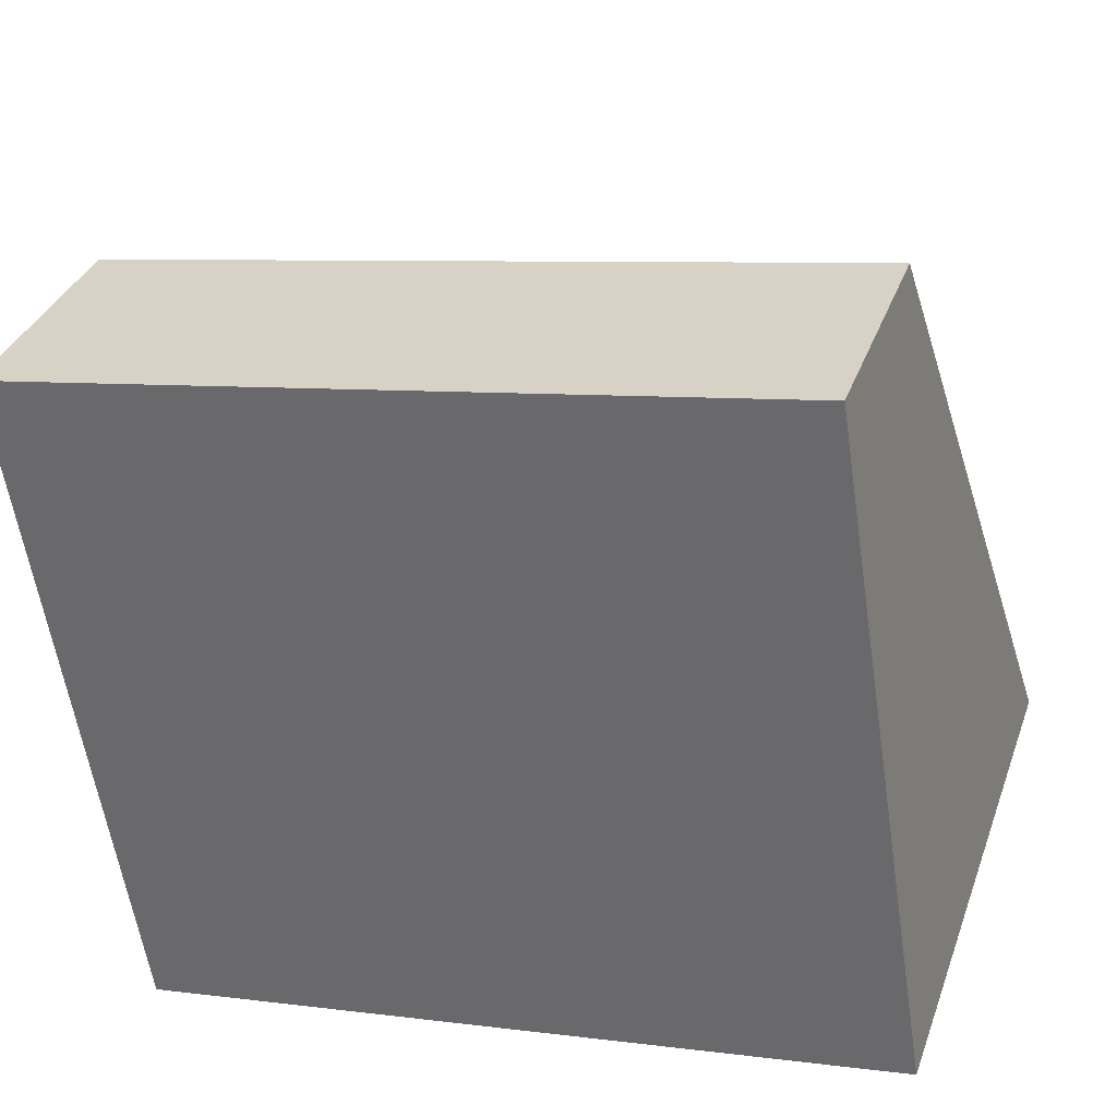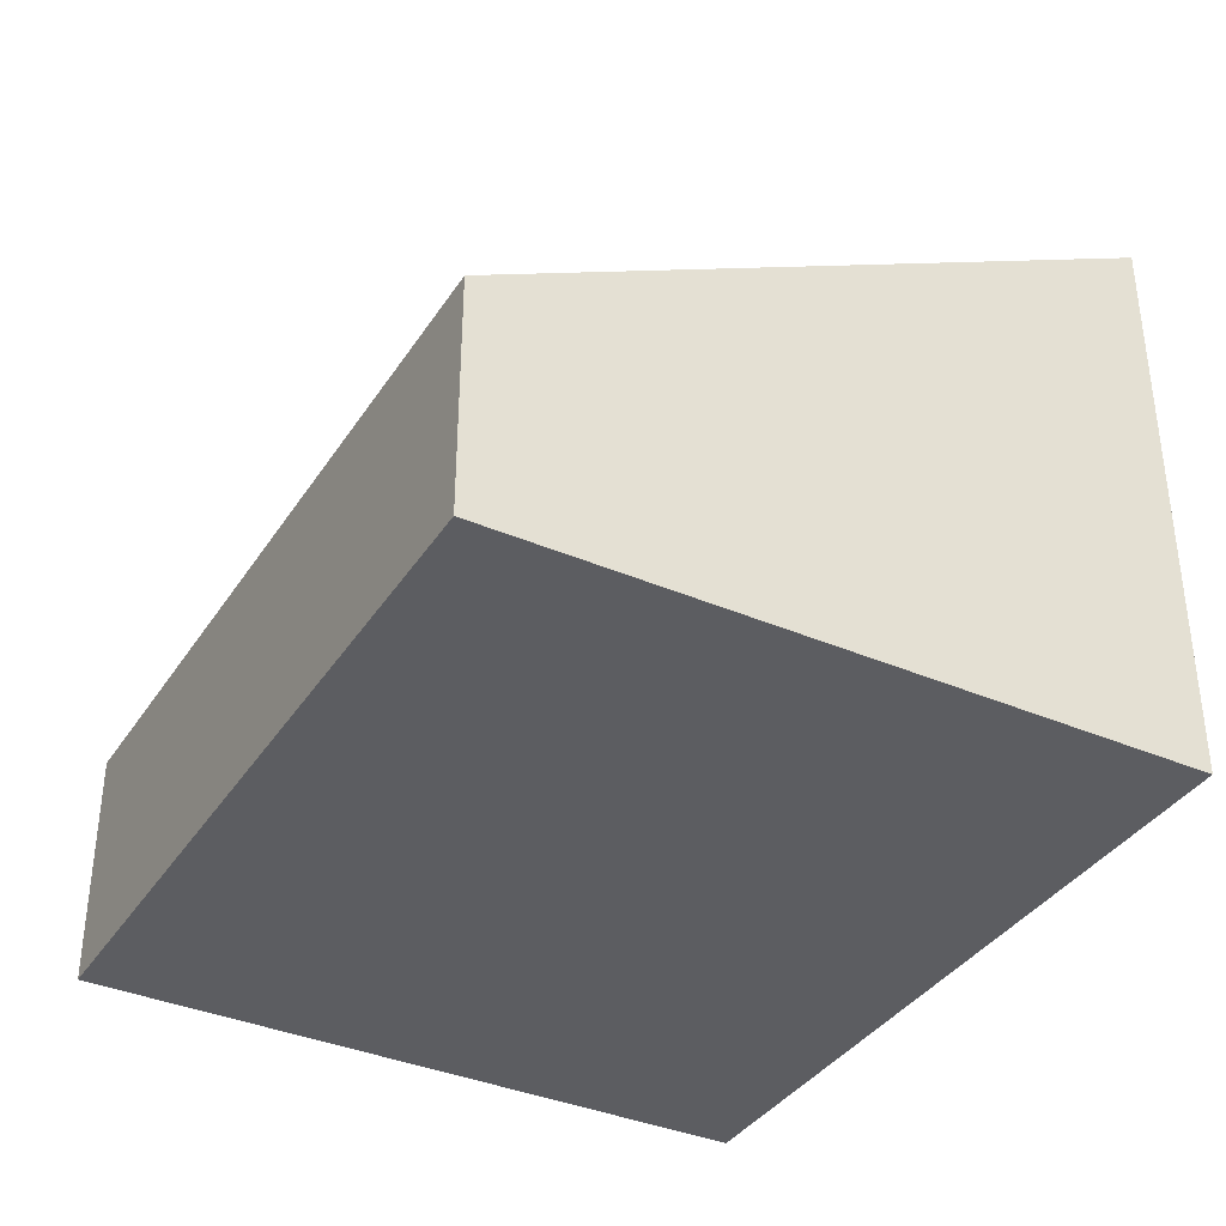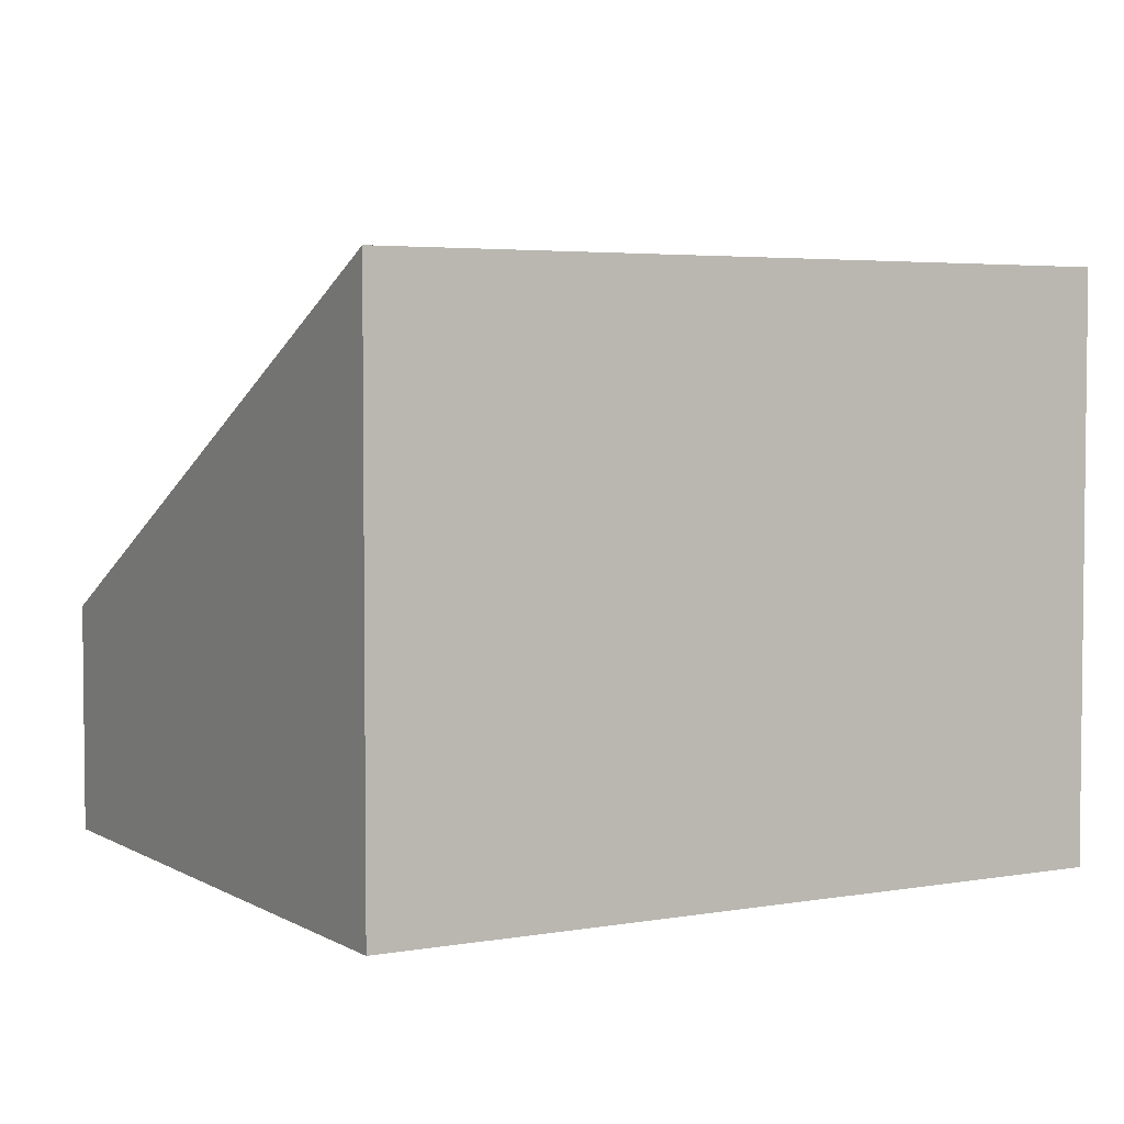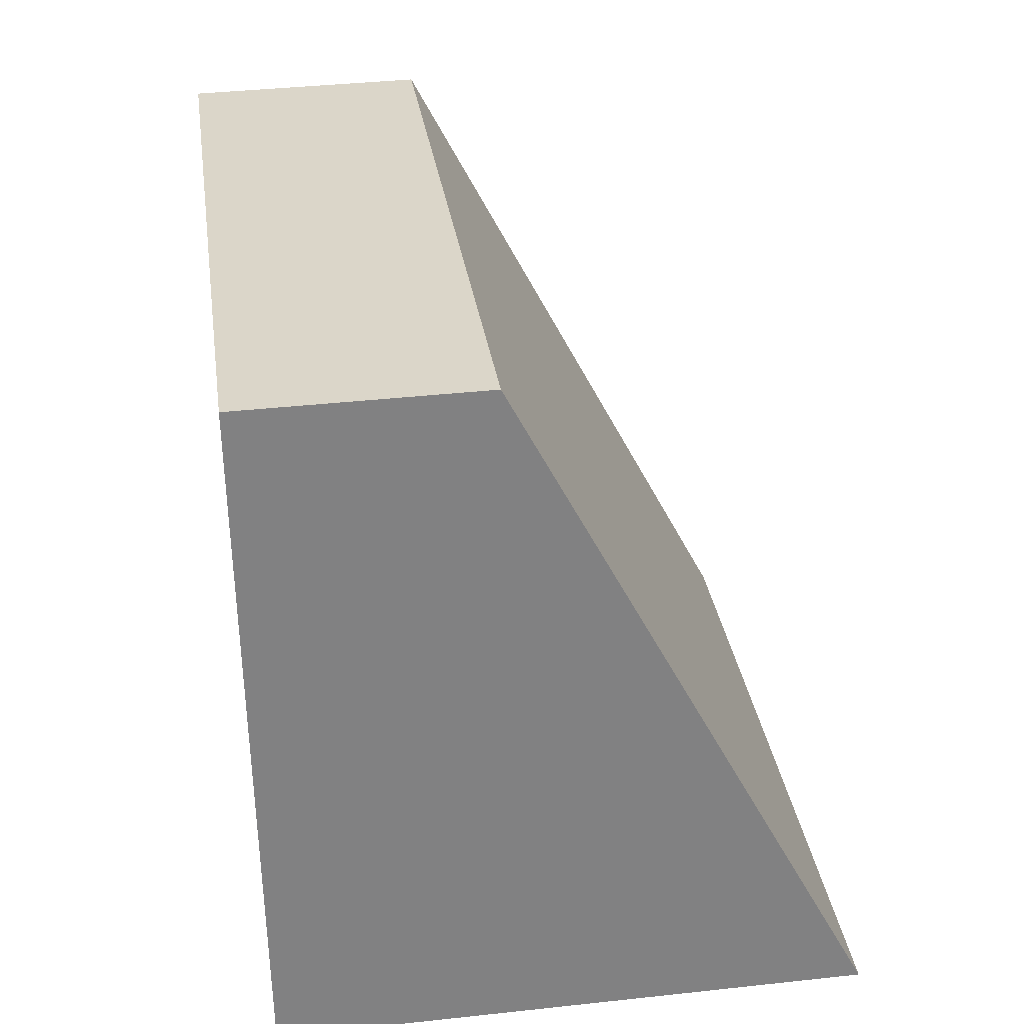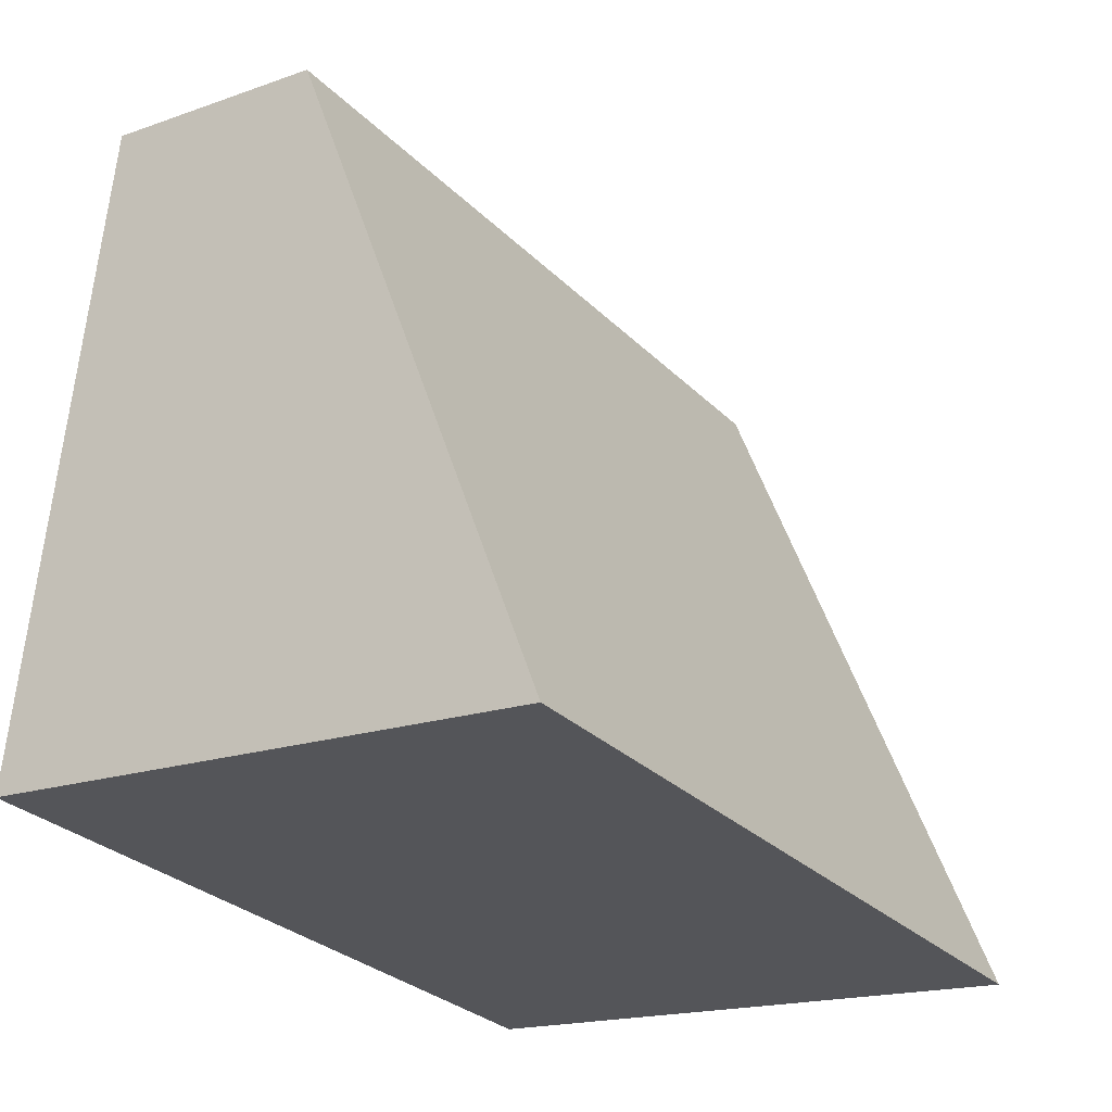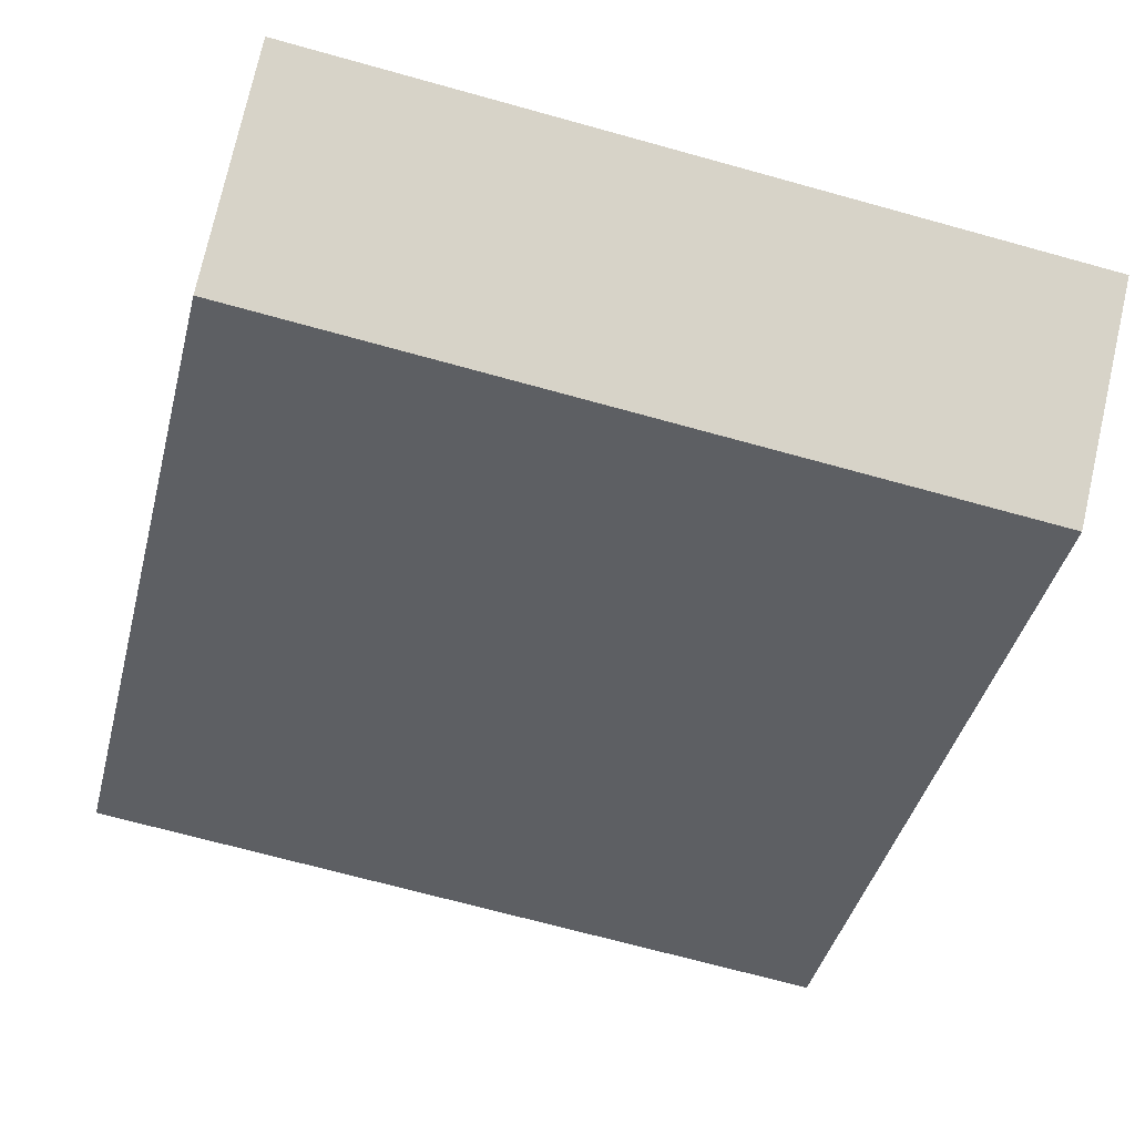
<metadata>
{"format":"obj","ext":"obj","renderer":"f3d","projection":"perspective","resolution":1024,"background":"white","views":[{"elev":34.0,"azim":18.3,"up":"+Z"},{"elev":-36.9,"azim":51.9,"up":"+Y"},{"elev":4.0,"azim":141.0,"up":"+Y"},{"elev":39.0,"azim":82.2,"up":"+Z"},{"elev":-17.5,"azim":125.1,"up":"+Z"},{"elev":75.2,"azim":-167.3,"up":"+Z"}]}
</metadata>
<code>
v  0 1.563 9.571e-17
v  5.724 3.839 -3.688
v  0.713 3.84 -4.485
v  5.012 1.563 0.796
v  0.713 2.746e-16 -4.485
v  0 0 0
v  5.012 -4.874e-17 0.796
v  5.724 2.258e-16 -3.688
g defaultobject
f 1 2 3
f 2 1 4
f 5 1 3
f 1 5 6
f 6 4 1
f 4 6 7
f 4 8 2
f 8 4 7
f 2 5 3
f 5 2 8
f 8 6 5
f 6 8 7

</code>
